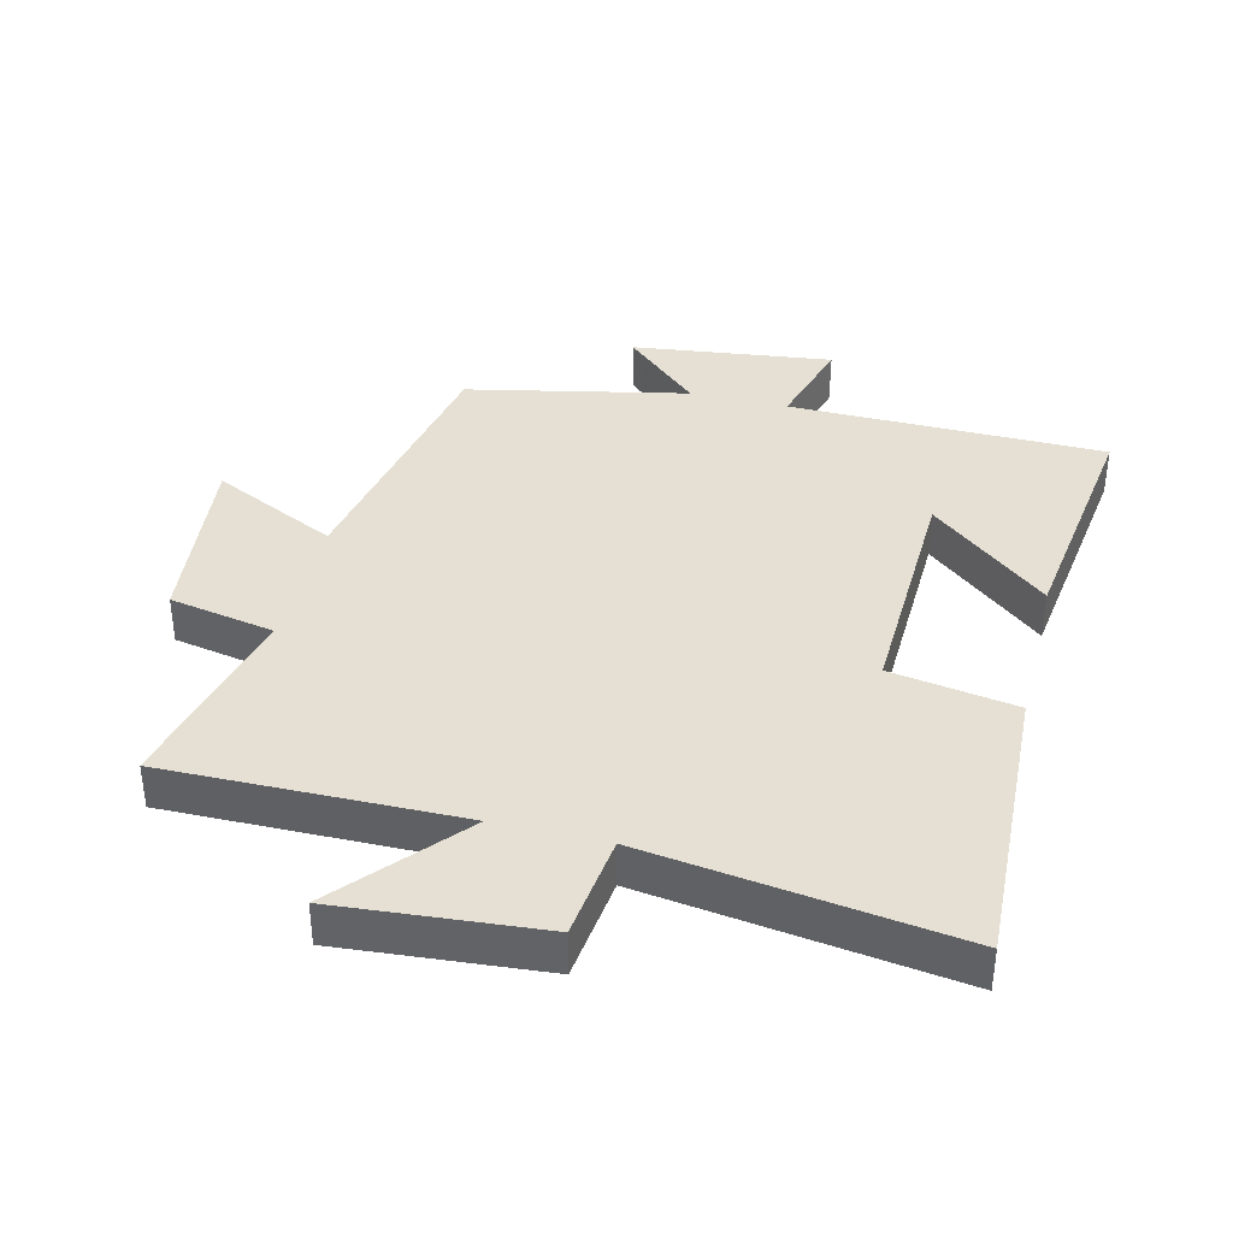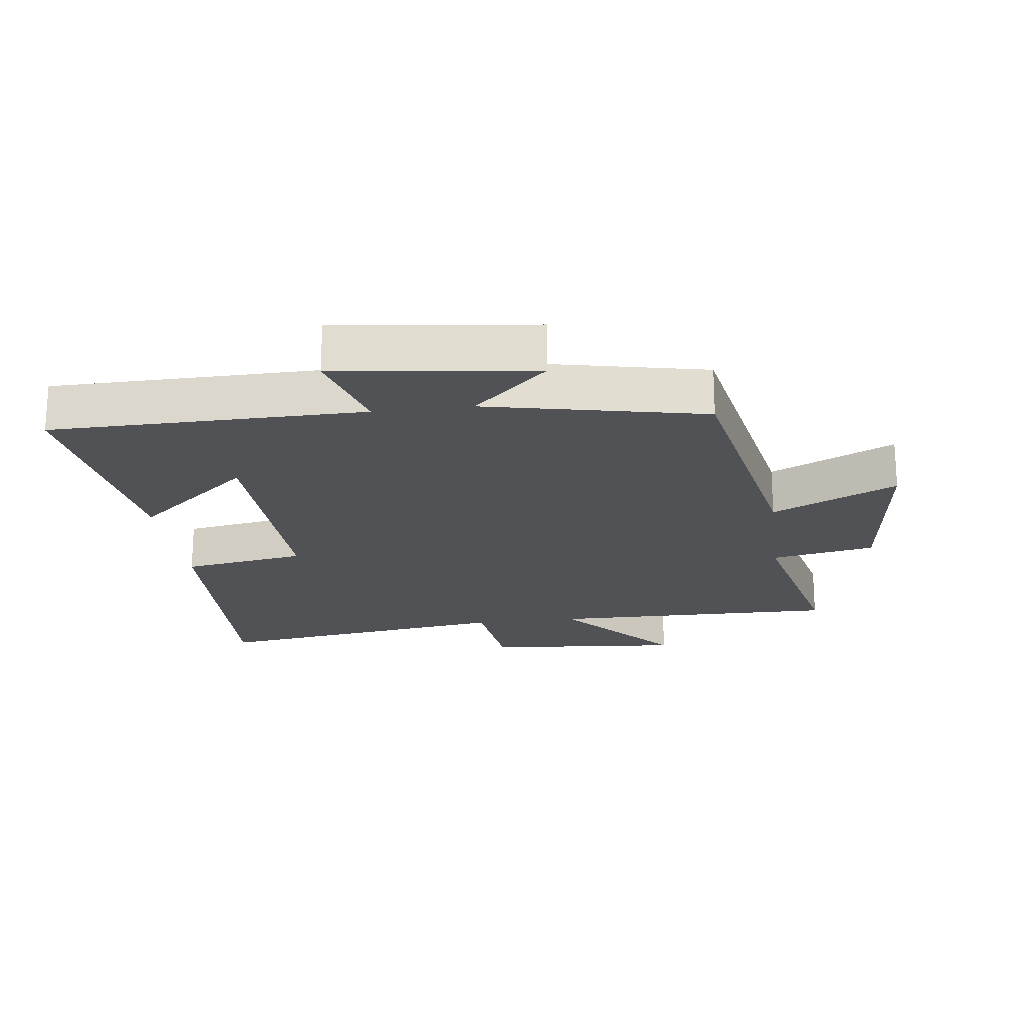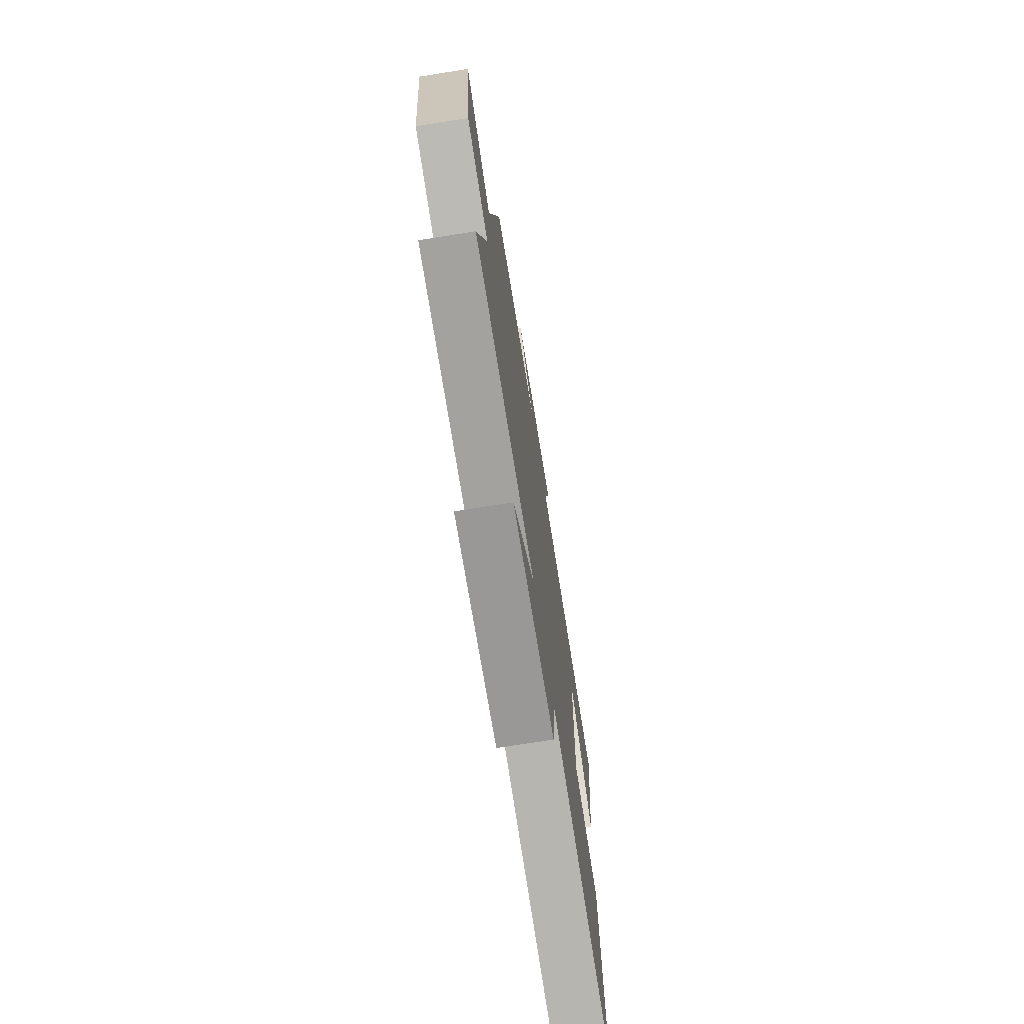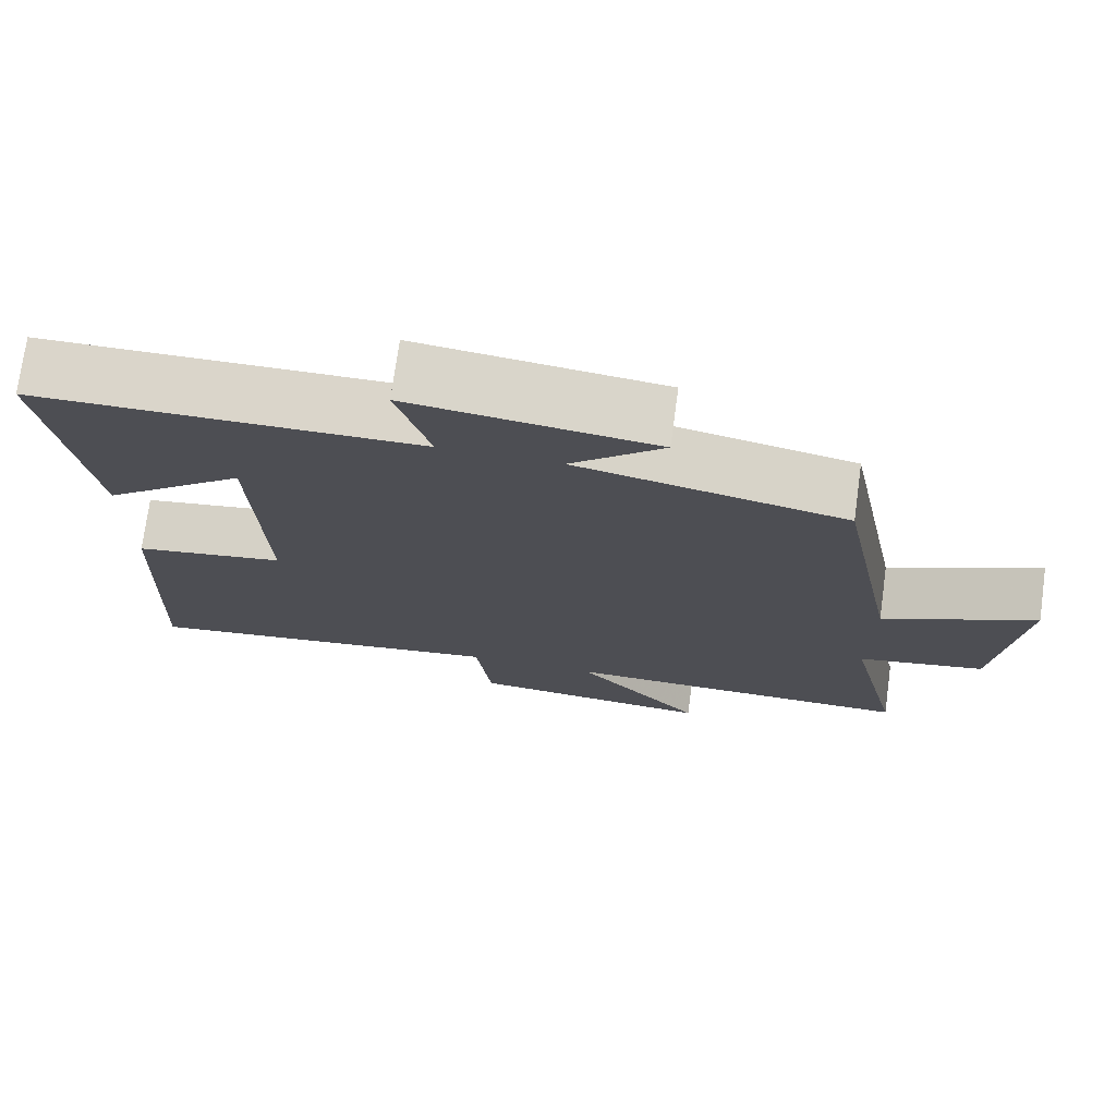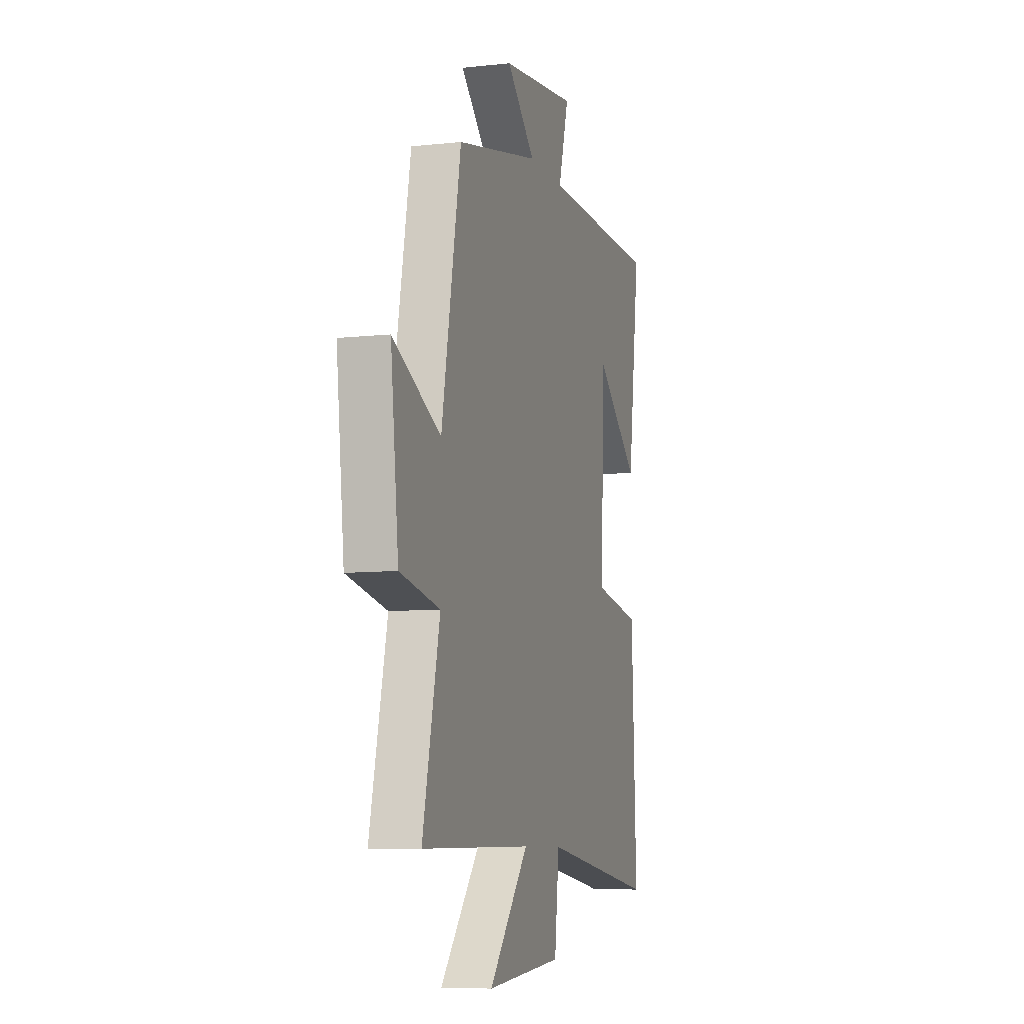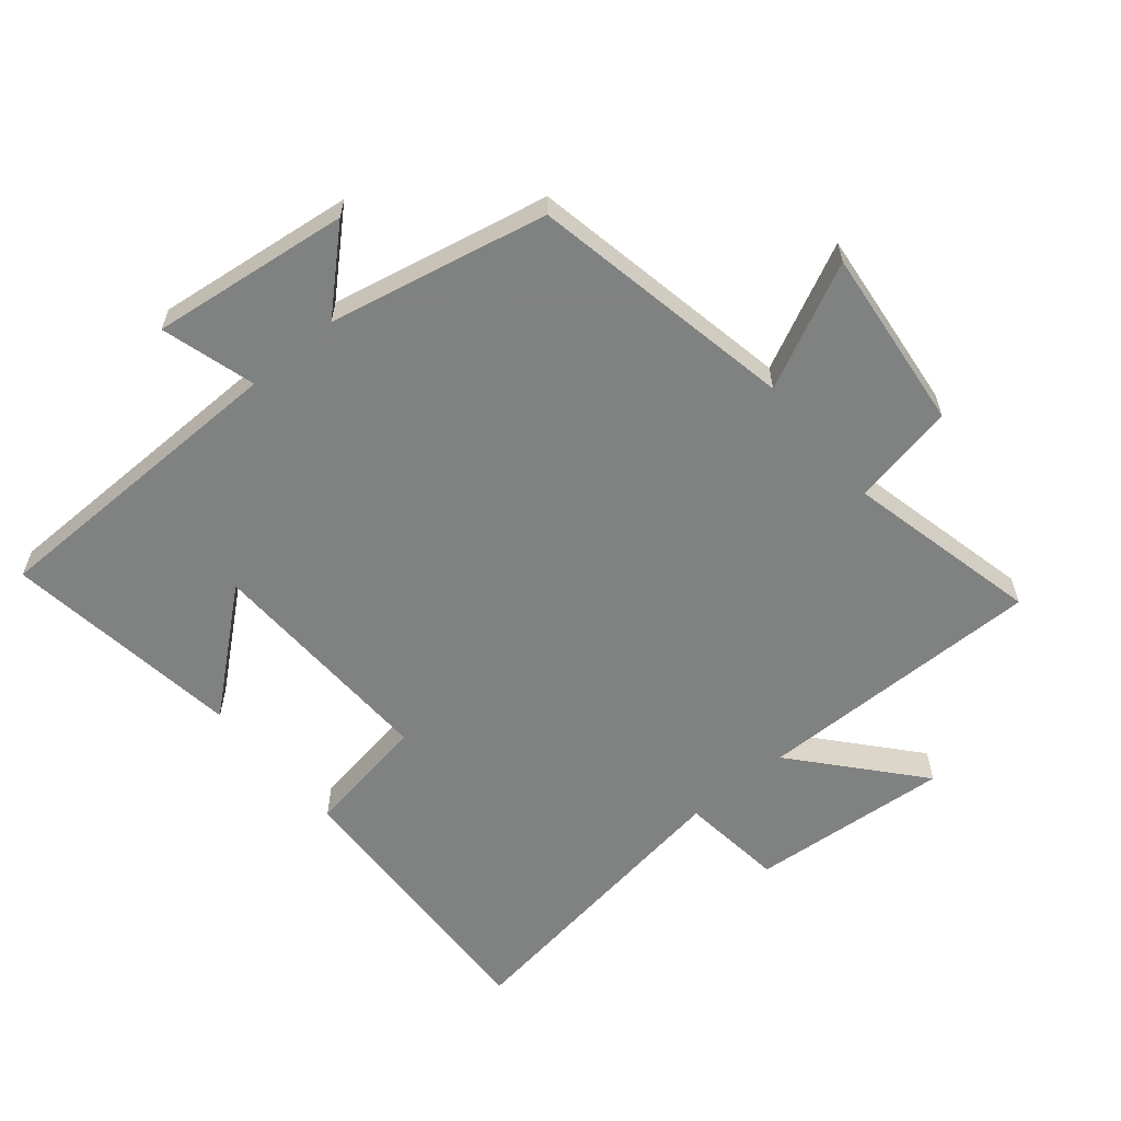
<metadata>
{"format":"obj","ext":"obj","renderer":"f3d","projection":"perspective","resolution":1024,"background":"white","views":[{"elev":37.9,"azim":-166.1,"up":"+Y"},{"elev":-20.7,"azim":7.3,"up":"+Y"},{"elev":-73.2,"azim":99.0,"up":"+Z"},{"elev":74.2,"azim":7.8,"up":"+Z"},{"elev":-8.1,"azim":106.8,"up":"+Z"},{"elev":-60.3,"azim":39.9,"up":"+Y"}]}
</metadata>
<code>
v -0.519 0.07 -0.567
v -0.5 0.07 -0.124
v -0.308 0.07 -0.092
v -0.32 0.07 0.274
v -0.5 0.07 0.122
v -0.551 0.07 0.494
v -0.066 0.07 0.5
v -0.108 0.07 0.646
v 0.2 0.07 0.608
v 0.084 0.07 0.5
v 0.422 0.07 0.428
v 0.5 0.07 0.017
v 0.693 0.07 0.11
v 0.661 0.07 -0.174
v 0.5 0.07 -0.205
v 0.569 0.07 -0.505
v 0.12 0.07 -0.5
v 0.281 0.07 -0.687
v -0.029 0.07 -0.661
v -0.048 0.07 -0.5
v -0.519 0 -0.567
v -0.5 0 -0.124
v -0.308 0 -0.092
v -0.32 0 0.274
v -0.5 0 0.122
v -0.551 0 0.494
v -0.066 0 0.5
v -0.108 0 0.646
v 0.2 0 0.608
v 0.084 0 0.5
v 0.422 0 0.428
v 0.5 0 0.017
v 0.693 0 0.11
v 0.661 0 -0.174
v 0.5 0 -0.205
v 0.569 0 -0.505
v 0.12 0 -0.5
v 0.281 0 -0.687
v -0.029 0 -0.661
v -0.048 0 -0.5
f 17 18 19 20
f 15 16 17
f 15 17 20
f 12 13 14 15
f 15 20 1
f 12 15 1
f 11 12 1
f 10 11 1
f 7 8 9 10
f 4 5 6 7
f 3 4 7 10
f 1 2 3
f 1 3 10
f 40 39 38 37
f 37 36 35
f 40 37 35
f 35 34 33 32
f 21 40 35
f 21 35 32
f 21 32 31
f 21 31 30
f 30 29 28 27
f 27 26 25 24
f 30 27 24 23
f 23 22 21
f 30 23 21
f 1 21 22 2
f 2 22 23 3
f 3 23 24 4
f 4 24 25 5
f 5 25 26 6
f 6 26 27 7
f 7 27 28 8
f 8 28 29 9
f 9 29 30 10
f 10 30 31 11
f 11 31 32 12
f 12 32 33 13
f 13 33 34 14
f 14 34 35 15
f 15 35 36 16
f 16 36 37 17
f 17 37 38 18
f 18 38 39 19
f 19 39 40 20
f 20 40 21 1

</code>
